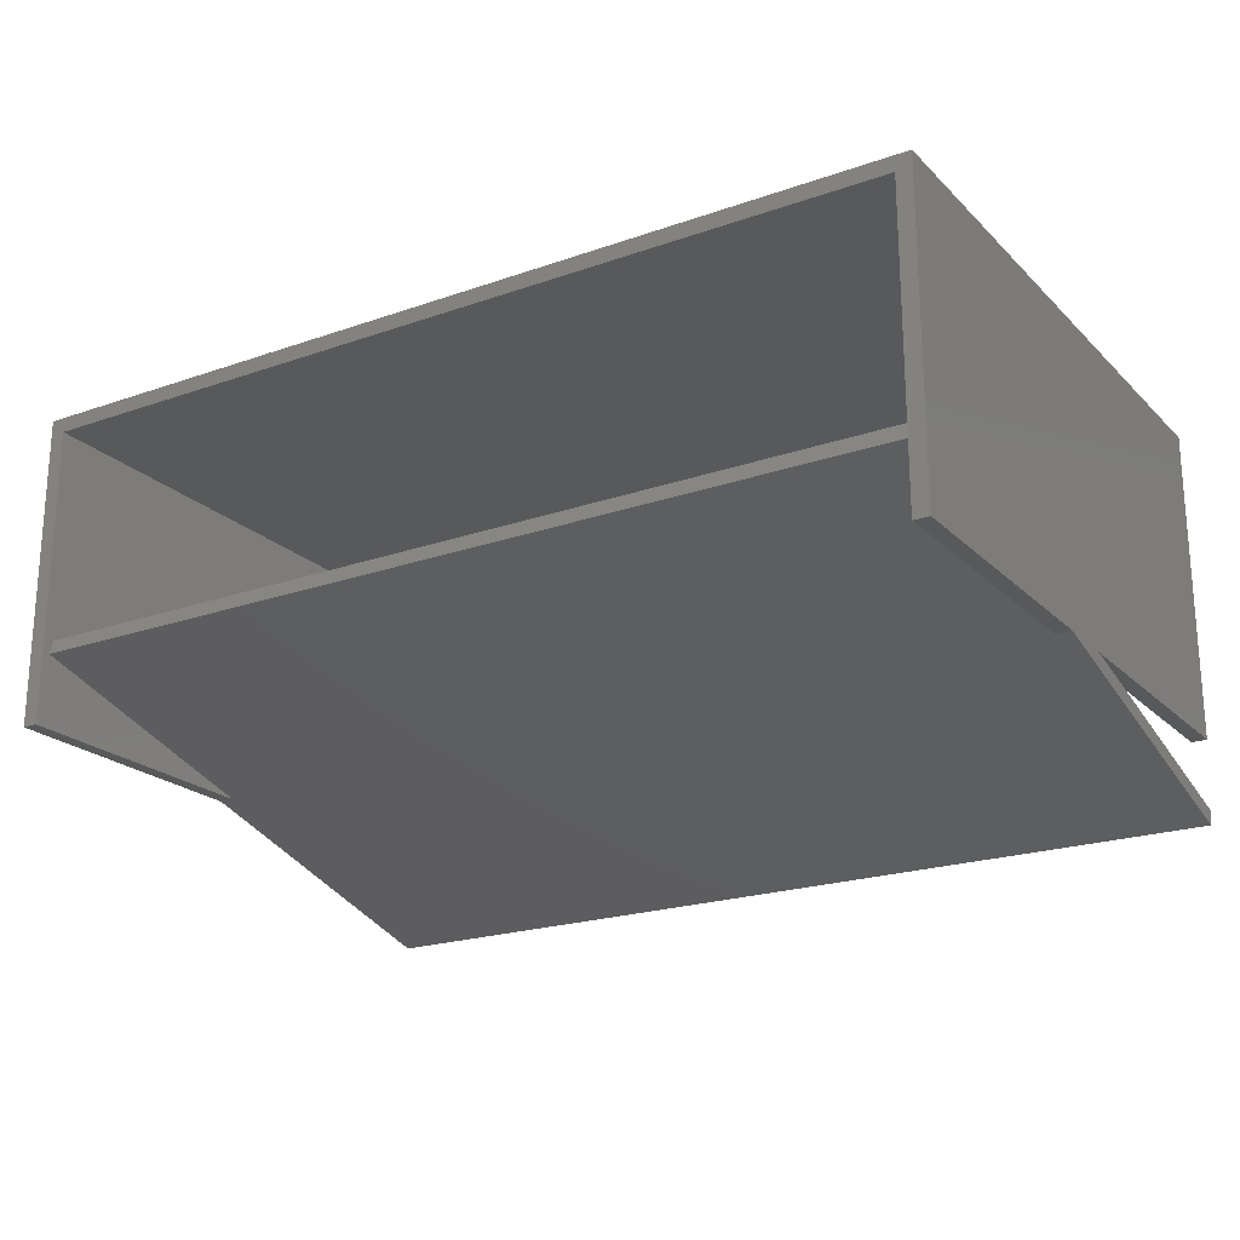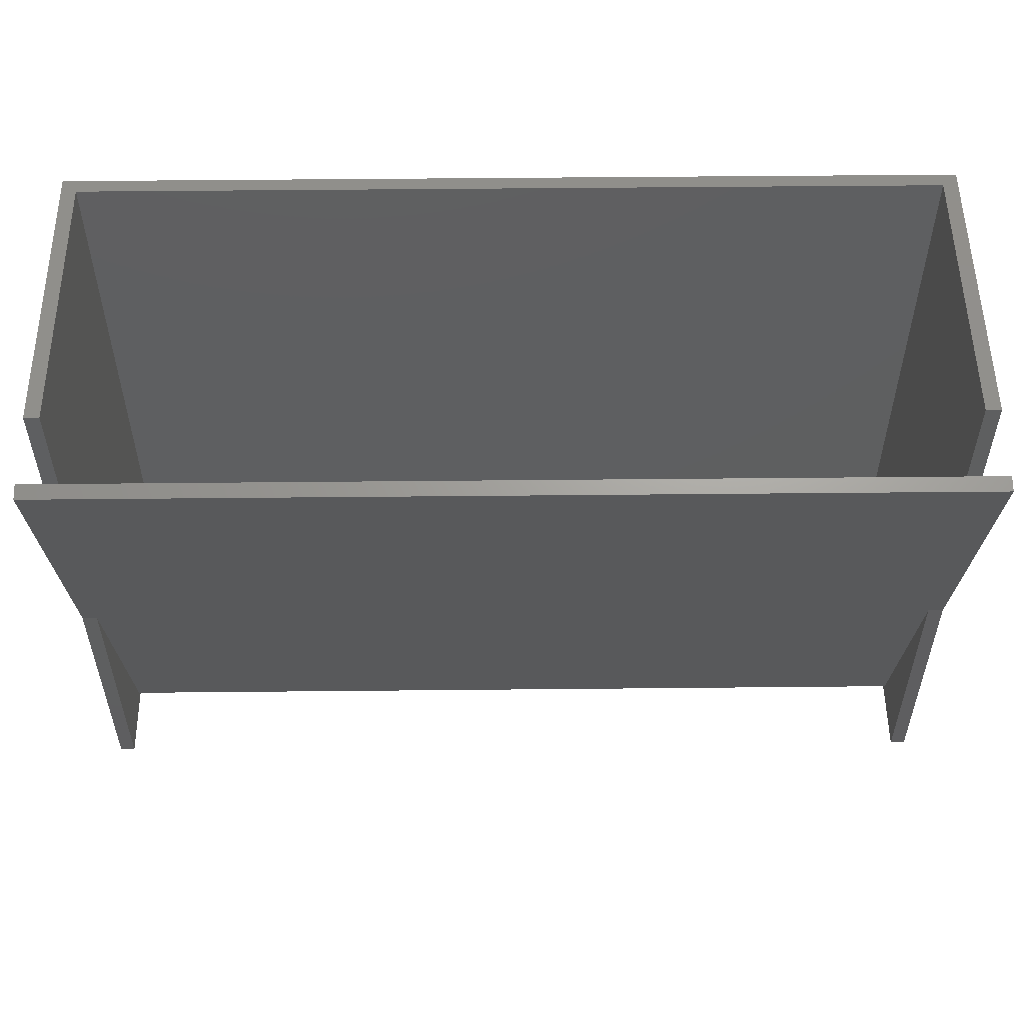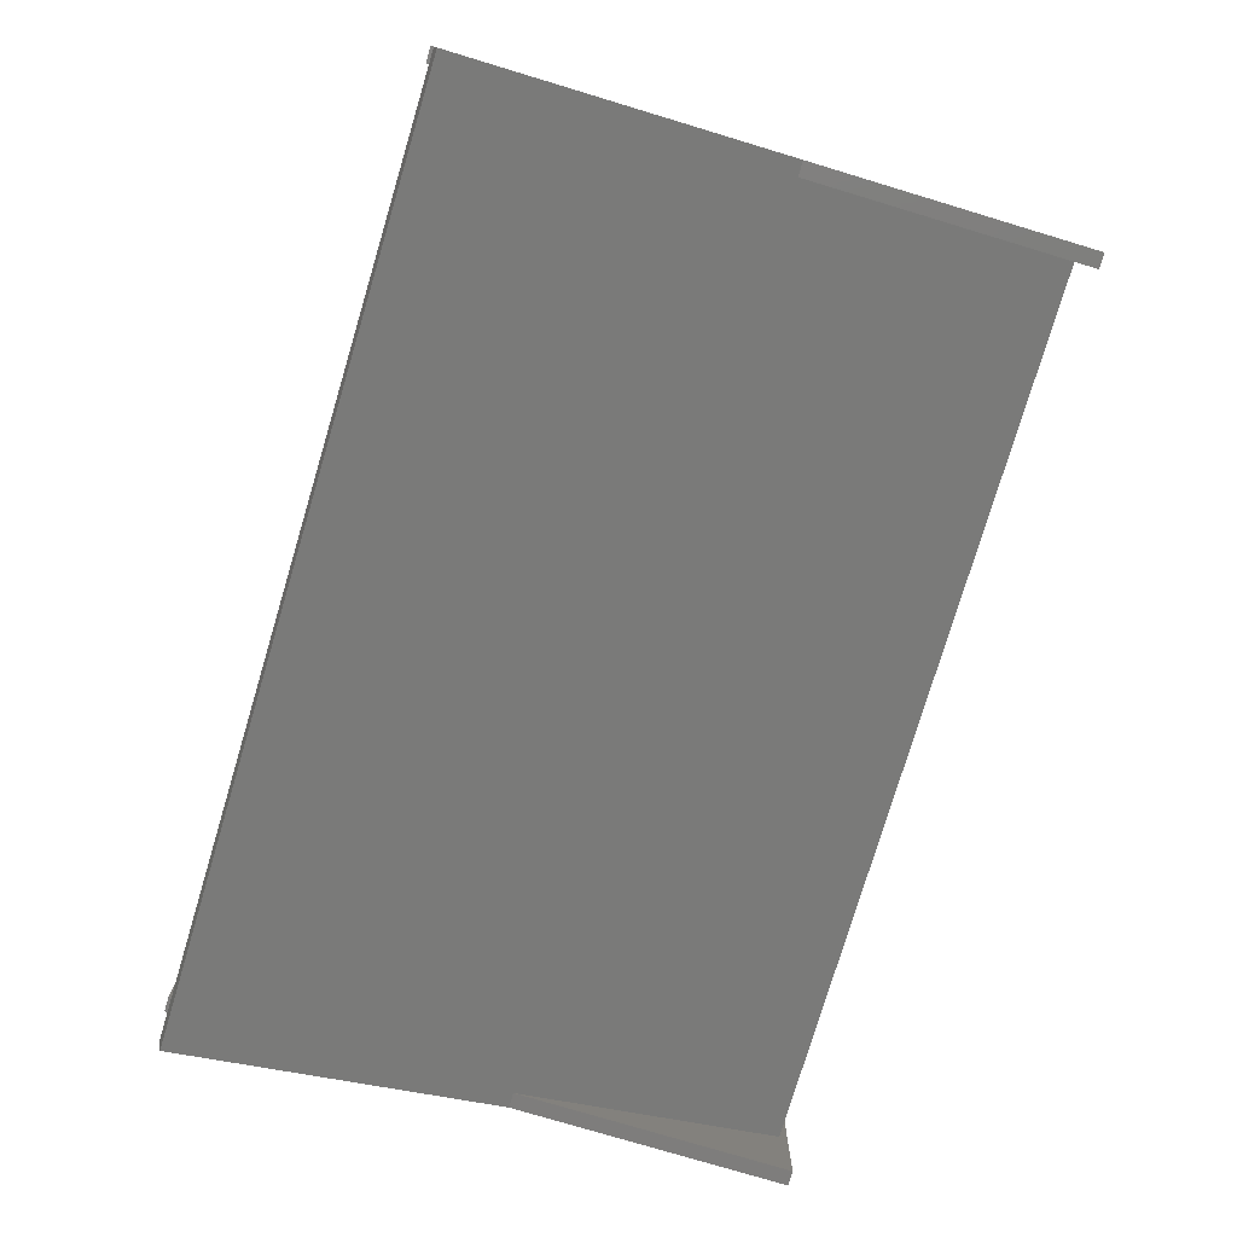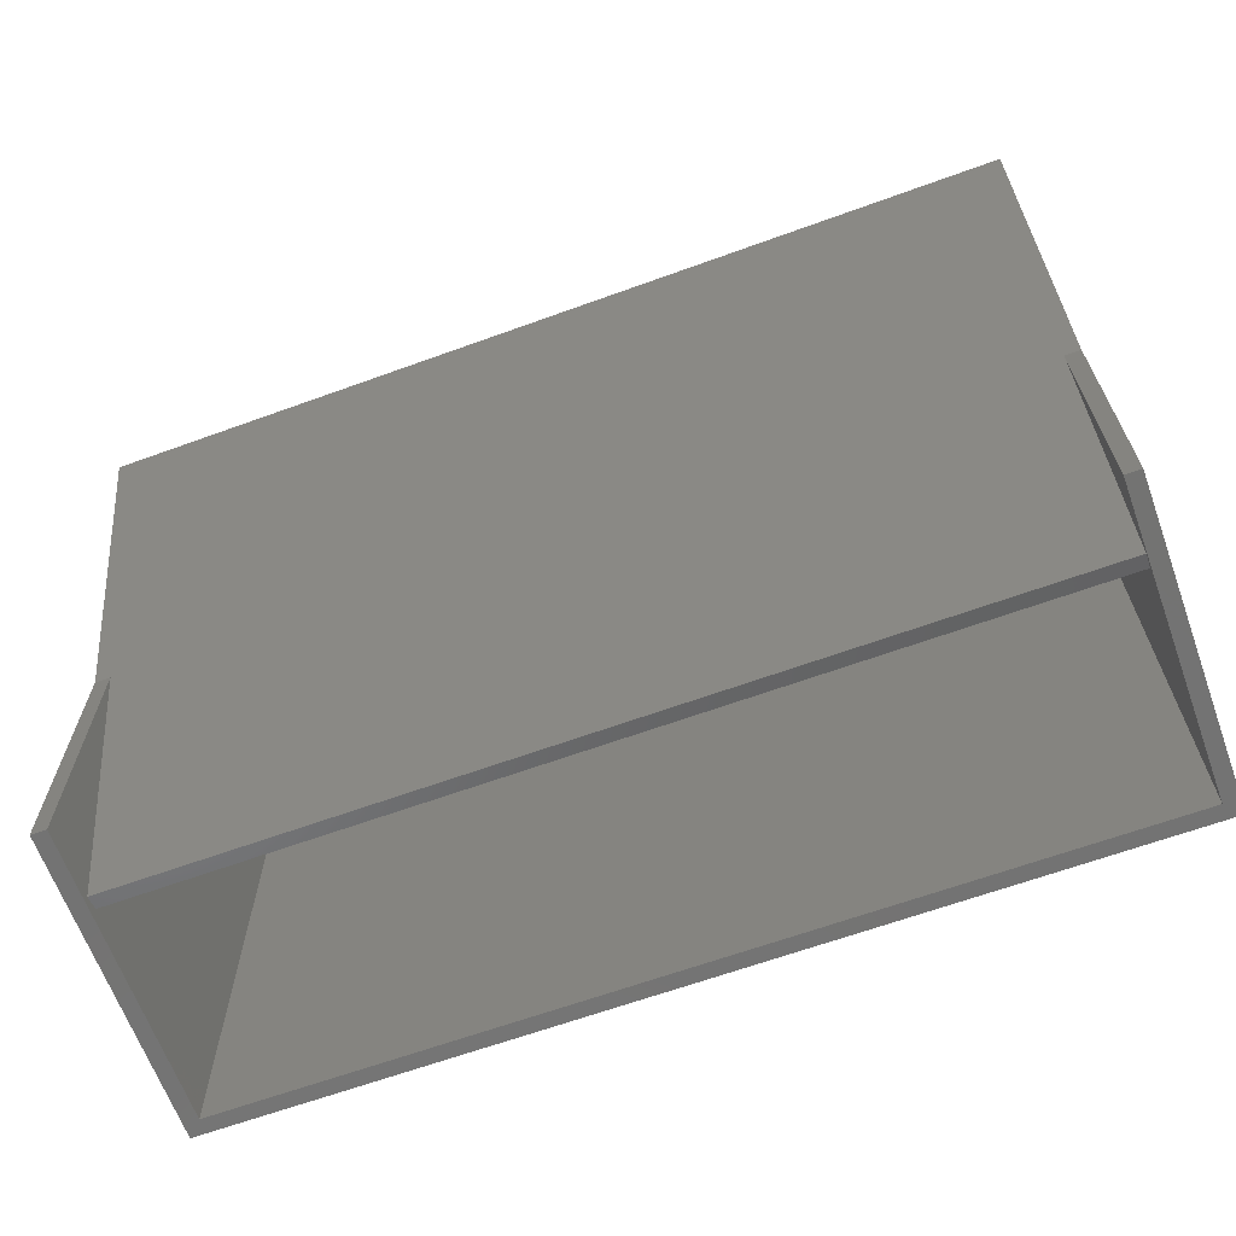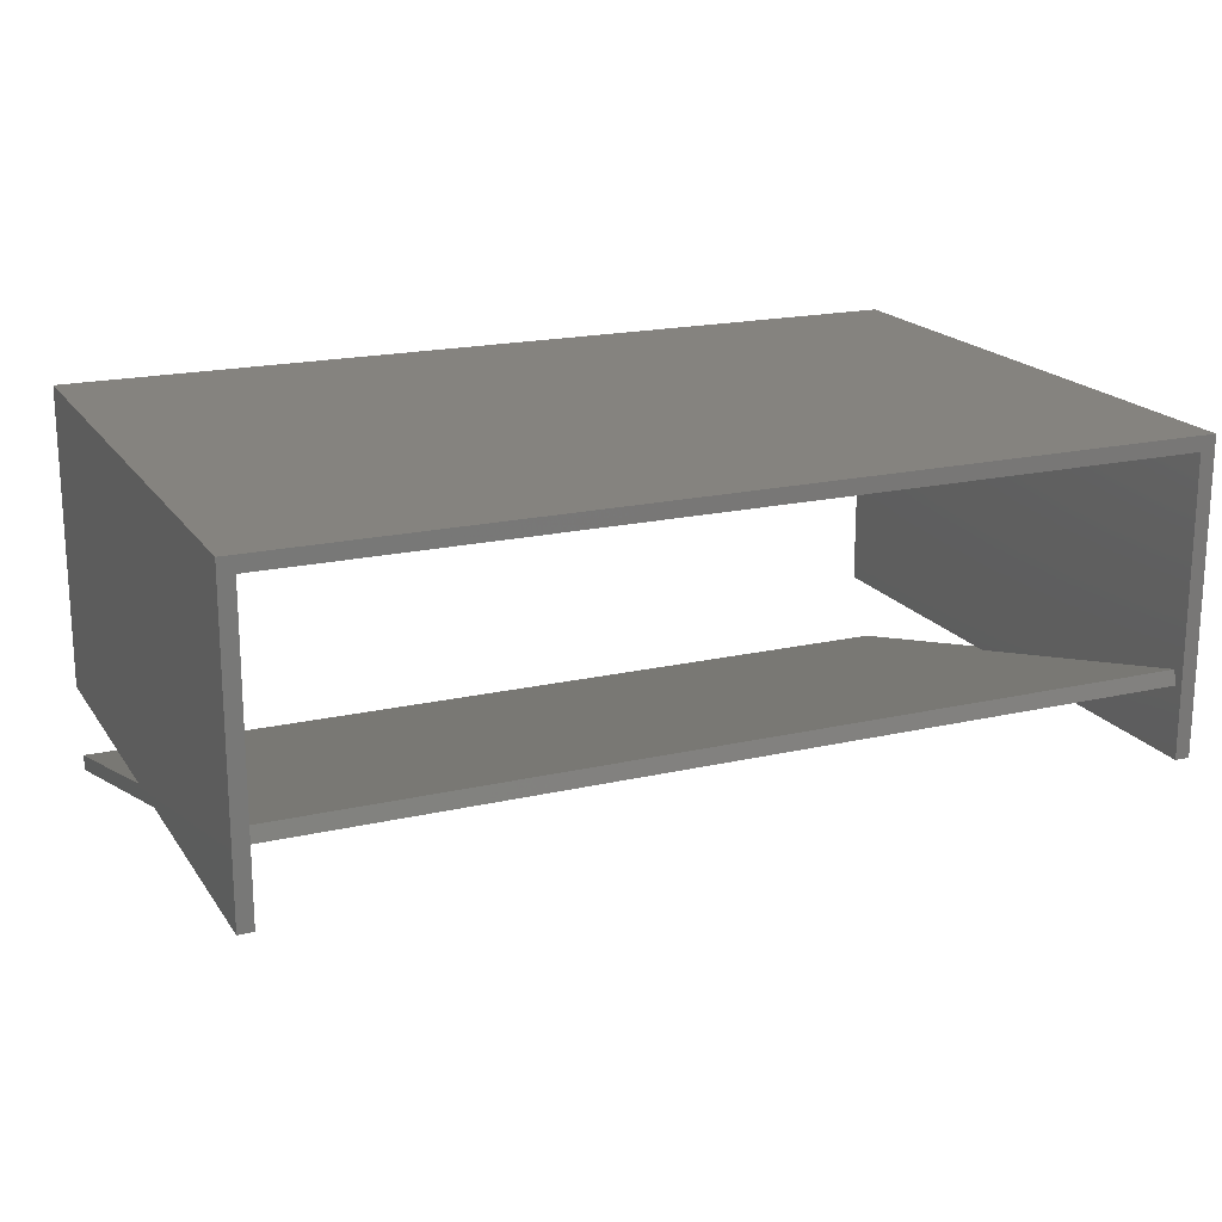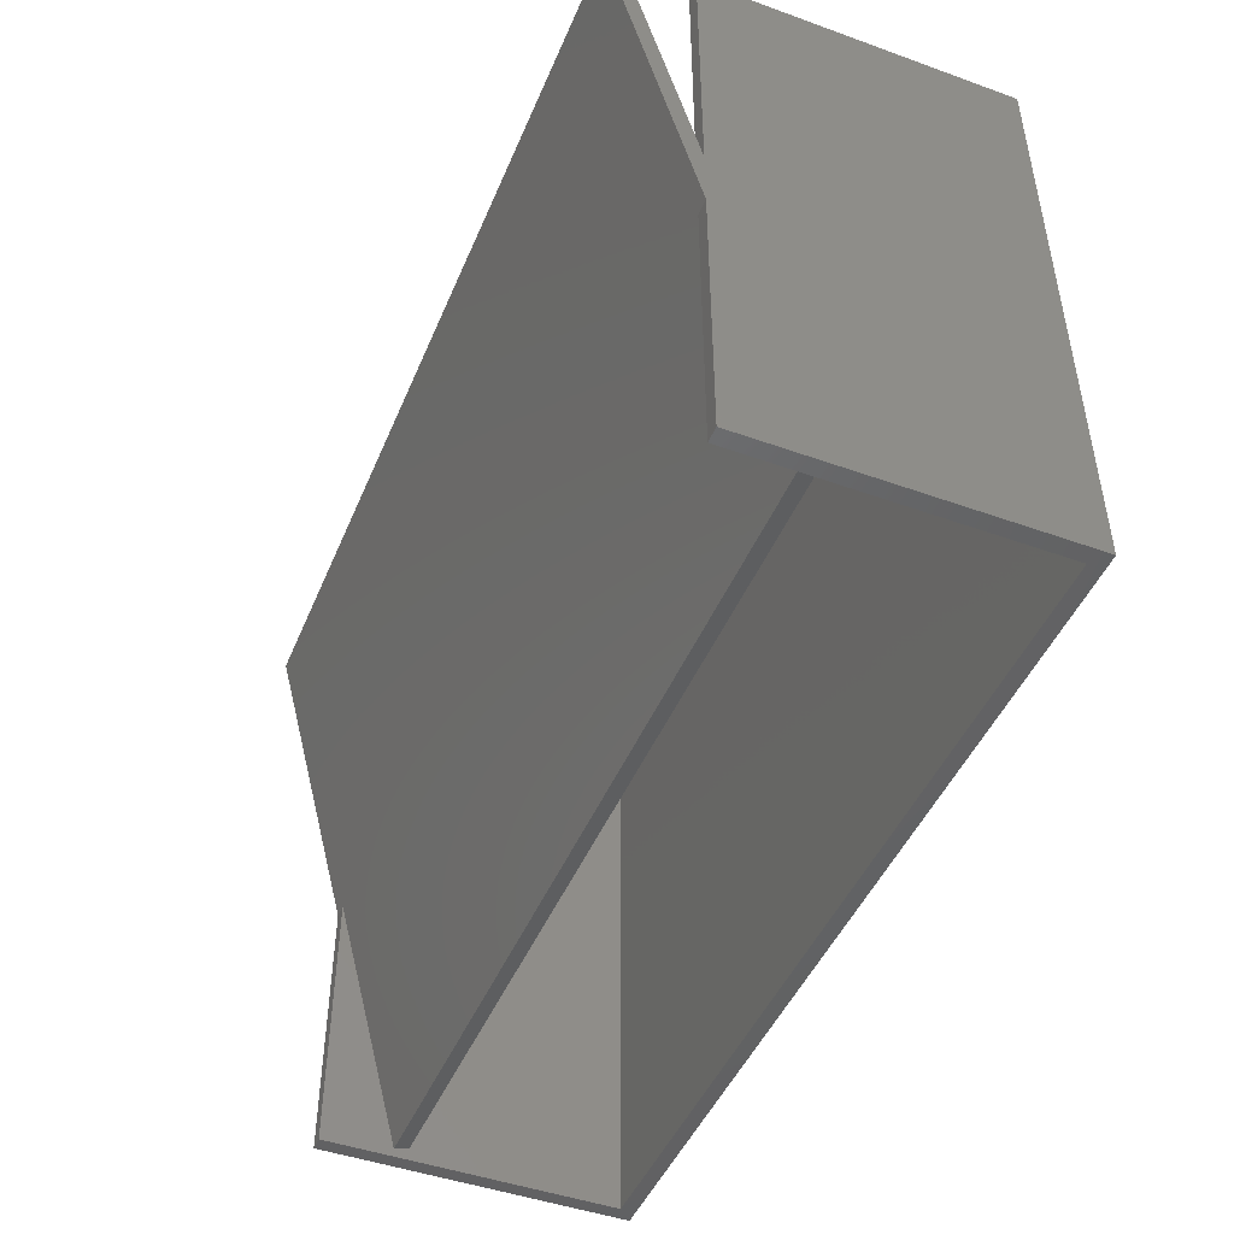
<metadata>
{"format":"stl","ext":"stl","renderer":"f3d","projection":"perspective","resolution":1024,"background":"white","views":[{"elev":-21.3,"azim":-148.2,"up":"+Y"},{"elev":53.3,"azim":-0.6,"up":"+Z"},{"elev":-77.8,"azim":73.3,"up":"+Y"},{"elev":-65.3,"azim":20.0,"up":"+Z"},{"elev":18.7,"azim":156.2,"up":"+Y"},{"elev":-46.7,"azim":67.8,"up":"+Z"}]}
</metadata>
<code>
# stl→obj: 52 verts, 104 faces
v 150 -74.38 -100
v 145 -51.25 -100
v 150 -48.75 -100
v 145 -75.62 -100
v 150 -100 -100
v 145 -100 -100
v -150 -74.38 -100
v -145 -51.25 -100
v -145 -75.62 -100
v -145 -100 -100
v -150 -100 -100
v -150 -48.75 -100
v -150 2.5 -100
v -145 -2.5 -100
v 145 -2.5 -100
v 150 2.5 -100
v 150 -100 -9.659
v 150 -48.75 100
v 150 -100 100
v 150 -100 9.659
v 150 -128.3 95.95
v 150 -123.5 97.24
v 150 2.5 100
v -145 -100 -9.659
v -150 -100 -9.659
v -150 -48.75 100
v -150 2.5 100
v -150 -100 9.659
v -150 -128.3 95.95
v -150 -123.5 97.24
v -150 -100 100
v 145 -2.5 100
v -145 -2.5 100
v -145 -51.25 100
v -145 -100 100
v -145 -100 9.659
v -145 -82.4 -75.34
v -145 -76.53 -97.24
v -145 -78.78 -69.54
v -145 -71.7 -95.95
v -145 -88.27 -53.45
v -145 -85.85 -43.14
v 145 -51.25 100
v 145 -100 100
v 145 -100 -9.659
v 145 -82.4 -75.34
v 145 -76.53 -97.24
v 145 -78.78 -69.54
v 145 -71.7 -95.95
v 145 -88.27 -53.45
v 145 -85.85 -43.14
v 145 -100 9.659
f 1 2 3
f 4 5 6
f 7 8 9
f 9 10 11
f 9 11 7
f 12 13 14
f 1 5 4
f 2 1 4
f 2 15 3
f 14 13 16
f 8 12 14
f 12 8 7
f 14 16 15
f 16 3 15
f 1 17 5
f 18 19 20
f 17 3 16
f 17 20 21
f 21 20 22
f 17 1 3
f 16 20 17
f 20 16 23
f 20 23 18
f 24 25 10
f 25 11 10
f 26 27 28
f 7 25 12
f 25 13 12
f 25 29 28
f 29 30 28
f 25 7 11
f 13 25 28
f 28 27 13
f 28 31 26
f 23 13 27
f 16 13 23
f 15 32 14
f 14 32 33
f 34 35 36
f 37 10 38
f 39 40 8
f 37 41 10
f 9 38 10
f 42 39 14
f 42 14 33
f 8 14 39
f 24 10 41
f 8 40 9
f 36 42 33
f 34 36 33
f 9 40 38
f 43 44 19
f 34 26 31
f 26 33 27
f 43 19 18
f 43 18 32
f 33 23 27
f 34 33 26
f 31 35 34
f 33 32 23
f 23 32 18
f 45 6 17
f 17 6 5
f 46 47 6
f 48 2 49
f 46 6 50
f 4 6 47
f 51 15 48
f 51 32 15
f 2 48 15
f 45 50 6
f 2 4 49
f 52 44 43
f 43 32 52
f 4 47 49
f 32 51 52
f 21 45 17
f 21 29 45
f 45 29 24
f 50 45 41
f 37 50 41
f 46 38 47
f 46 37 38
f 24 41 45
f 46 50 37
f 29 25 24
f 35 31 36
f 31 28 36
f 22 20 52
f 22 52 30
f 52 36 30
f 51 42 52
f 39 42 51
f 48 49 40
f 48 40 39
f 48 39 51
f 52 42 36
f 30 36 28
f 21 22 30
f 29 21 30
f 47 40 49
f 38 40 47
f 44 52 19
f 19 52 20

</code>
